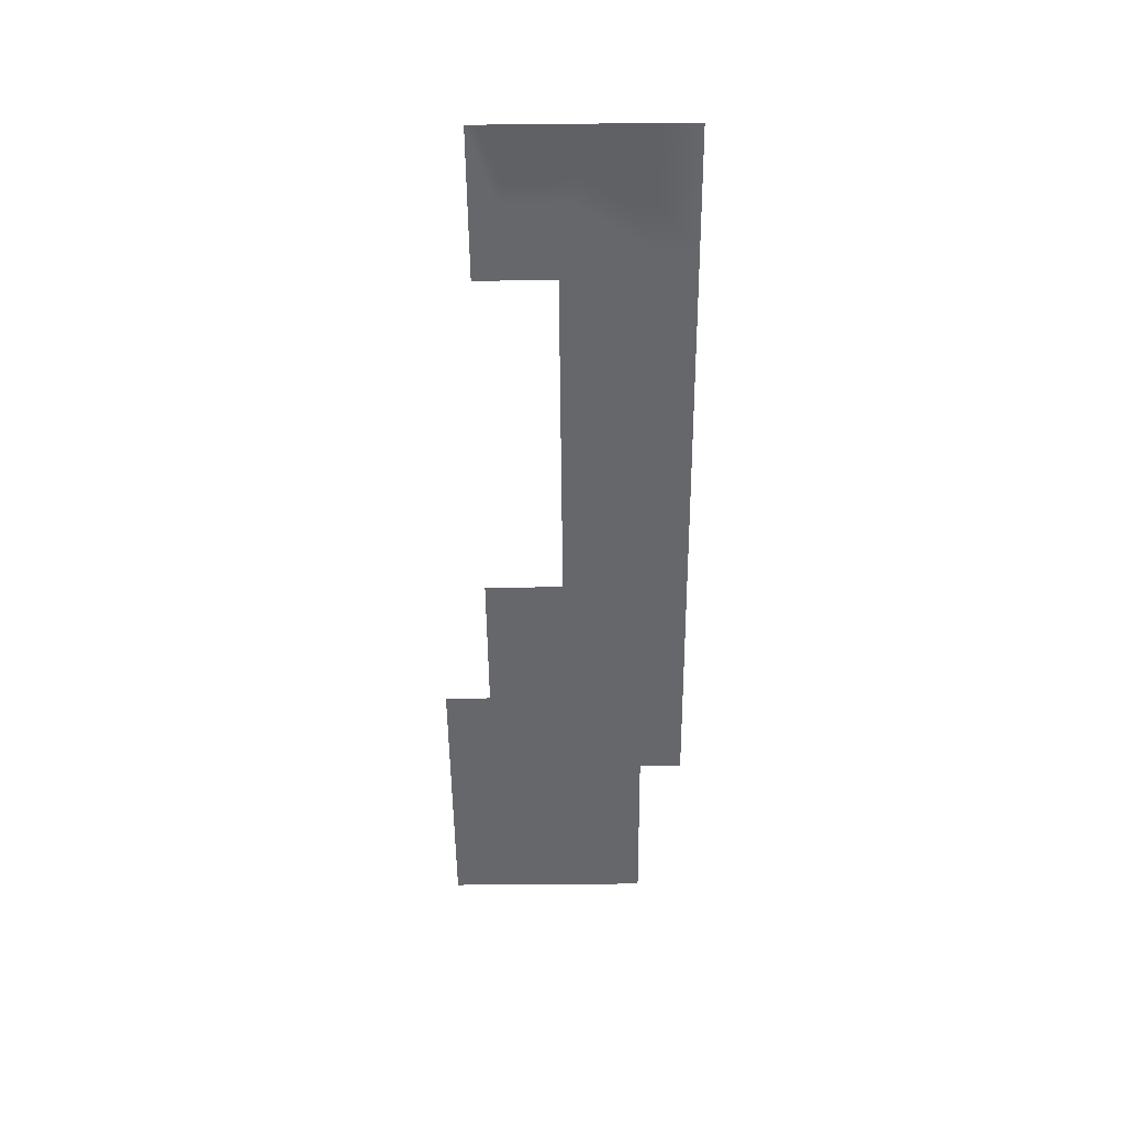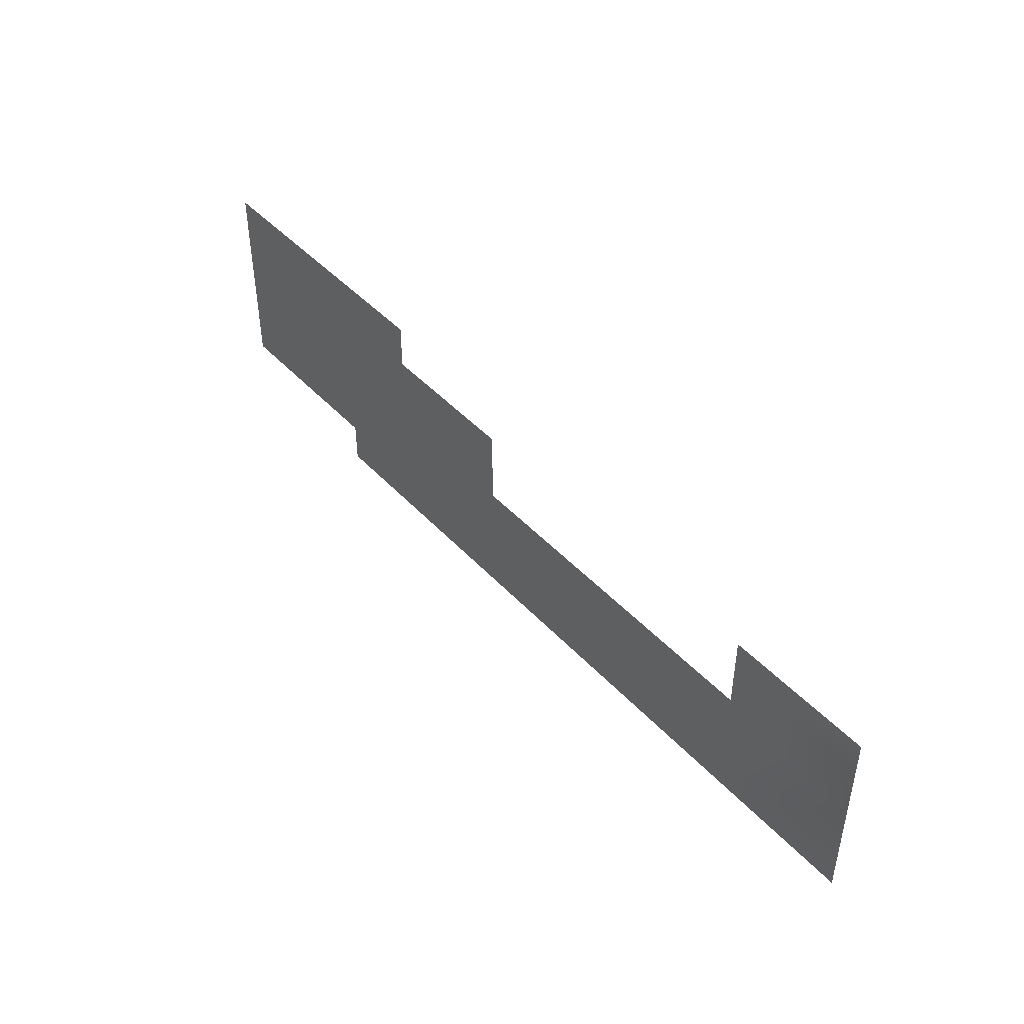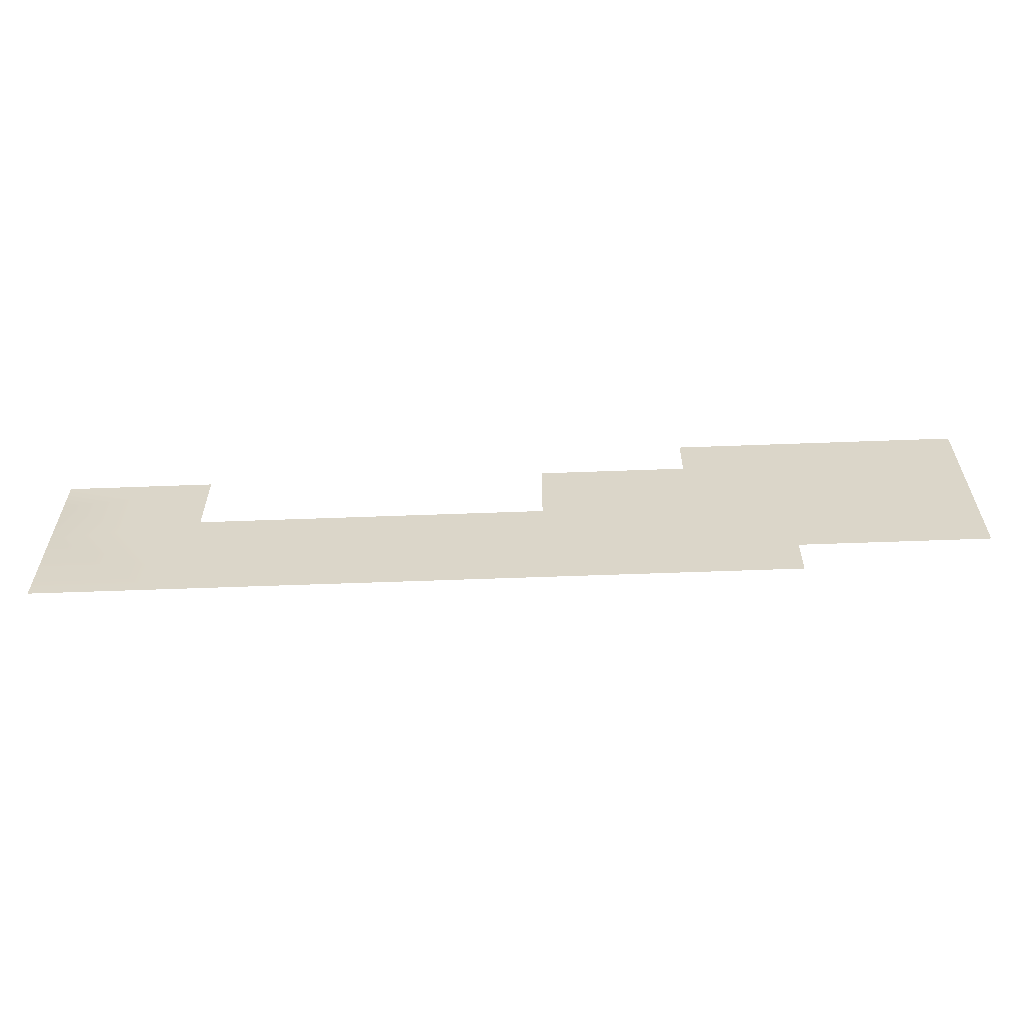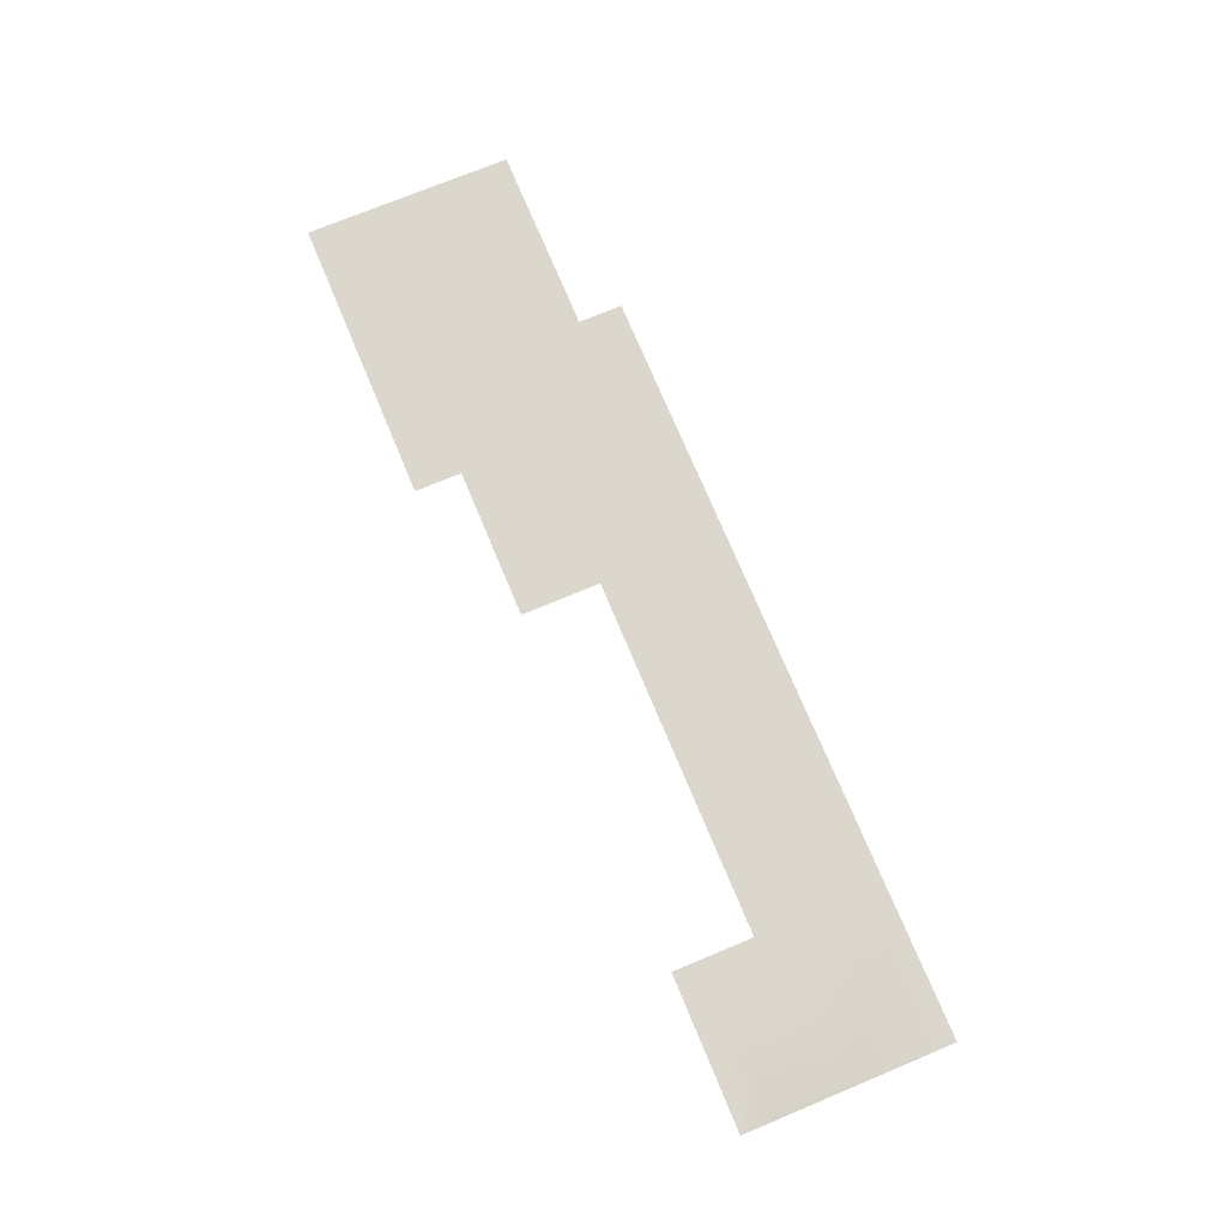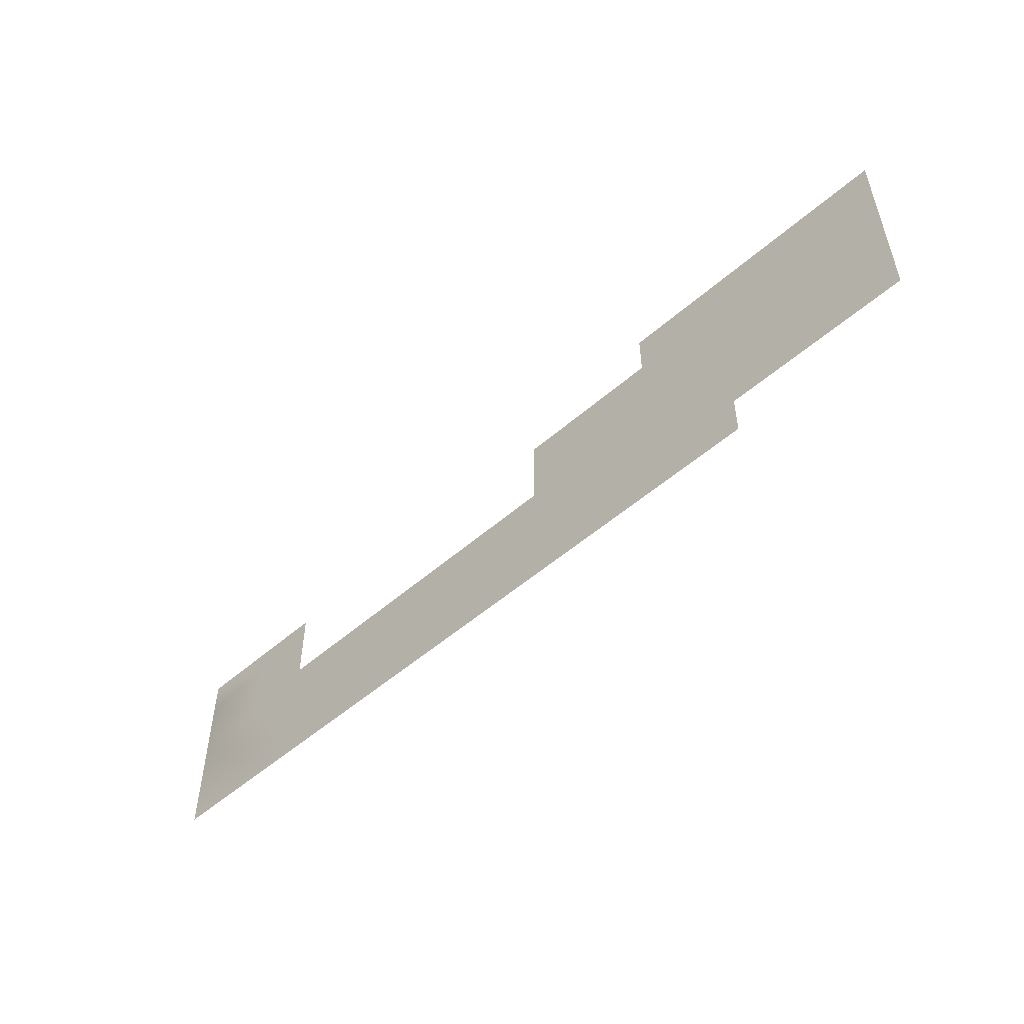
<metadata>
{"format":"obj","ext":"obj","renderer":"f3d","projection":"perspective","resolution":1024,"background":"white","views":[{"elev":-52.1,"azim":90.6,"up":"+Y"},{"elev":44.8,"azim":50.7,"up":"+Z"},{"elev":-59.5,"azim":-177.8,"up":"+Z"},{"elev":73.3,"azim":67.4,"up":"+Y"},{"elev":-52.1,"azim":-136.7,"up":"+Z"}]}
</metadata>
<code>
g Line169
v -1.234e+04 -775.9 1.418e+04
v -1.227e+04 -775.9 1.411e+04
v -1.234e+04 -775.9 1.401e+04
v -1.126e+04 -775.9 1.398e+04
v -1.126e+04 -775.9 1.393e+04
v -1.144e+04 -775.9 1.393e+04
v -1.145e+04 -775.9 1.398e+04
v -1.107e+04 -775.9 1.398e+04
v -1.107e+04 -775.9 1.393e+04
v -1.096e+04 -775.9 1.396e+04
v -1.103e+04 -775.9 1.384e+04
v -1.107e+04 -775.9 1.408e+04
v -1.107e+04 -775.9 1.41e+04
v -1.096e+04 -775.9 1.41e+04
v -1.096e+04 -775.9 1.406e+04
v -1.164e+04 -775.9 1.393e+04
v -1.164e+04 -775.9 1.398e+04
v -1.122e+04 -775.9 1.384e+04
v -1.122e+04 -775.9 1.378e+04
v -1.141e+04 -775.9 1.378e+04
v -1.141e+04 -775.9 1.384e+04
v -1.16e+04 -775.9 1.378e+04
v -1.16e+04 -775.9 1.384e+04
v -1.103e+04 -775.9 1.378e+04
v -1.084e+04 -775.9 1.394e+04
v -1.084e+04 -775.9 1.378e+04
v -1.084e+04 -775.9 1.41e+04
v -1.084e+04 -775.9 1.405e+04
v -1.176e+04 -775.9 1.41e+04
v -1.175e+04 -775.9 1.406e+04
v -1.188e+04 -775.9 1.406e+04
v -1.187e+04 -775.9 1.41e+04
v -1.199e+04 -775.9 1.418e+04
v -1.187e+04 -775.9 1.418e+04
v -1.2e+04 -775.9 1.411e+04
v -1.201e+04 -775.9 1.401e+04
v -1.216e+04 -775.9 1.411e+04
v -1.203e+04 -775.9 1.385e+04
v -1.223e+04 -775.9 1.385e+04
v -1.227e+04 -775.9 1.391e+04
v -1.202e+04 -775.9 1.391e+04
v -1.216e+04 -775.9 1.418e+04
v -1.234e+04 -775.9 1.385e+04
v -1.227e+04 -775.9 1.401e+04
v -1.174e+04 -775.9 1.393e+04
v -1.174e+04 -775.9 1.399e+04
v -1.185e+04 -775.9 1.399e+04
v -1.184e+04 -775.9 1.393e+04
v -1.164e+04 -775.9 1.41e+04
v -1.164e+04 -775.9 1.408e+04
v -1.179e+04 -775.9 1.385e+04
v -1.178e+04 -775.9 1.378e+04
v -1.203e+04 -775.9 1.378e+04
f 33 34 32
f 30 49 50
f 49 30 29
f 31 29 30
f 29 31 32
f 35 32 31
f 32 35 33
f 42 33 35
f 3 1 2
f 42 2 1
f 2 42 37
f 35 37 42
f 37 35 36
f 31 36 35
f 36 31 47
f 30 47 31
f 47 30 46
f 50 46 30
f 46 50 17
f 36 44 37
f 2 37 44
f 44 3 2
f 3 44 40
f 41 40 44
f 40 43 3
f 40 39 43
f 39 40 38
f 41 38 40
f 38 41 51
f 48 51 41
f 51 48 45
f 53 51 52
f 51 53 38
f 22 52 23
f 51 23 52
f 23 51 16
f 45 16 51
f 16 6 23
f 21 23 6
f 23 21 22
f 20 22 21
f 6 5 21
f 18 21 5
f 21 18 20
f 19 20 18
f 5 9 18
f 11 18 9
f 18 11 19
f 24 19 11
f 26 24 25
f 11 25 24
f 25 11 10
f 9 10 11
f 10 9 8
f 5 8 9
f 8 5 4
f 6 4 5
f 4 6 7
f 16 7 6
f 7 16 17
f 45 17 16
f 17 45 46
f 48 46 45
f 46 48 47
f 41 47 48
f 47 41 36
f 44 36 41
f 25 10 28
f 15 28 10
f 28 15 27
f 14 27 15
f 13 14 12
f 15 12 14
f 12 15 8
f 10 8 15

</code>
